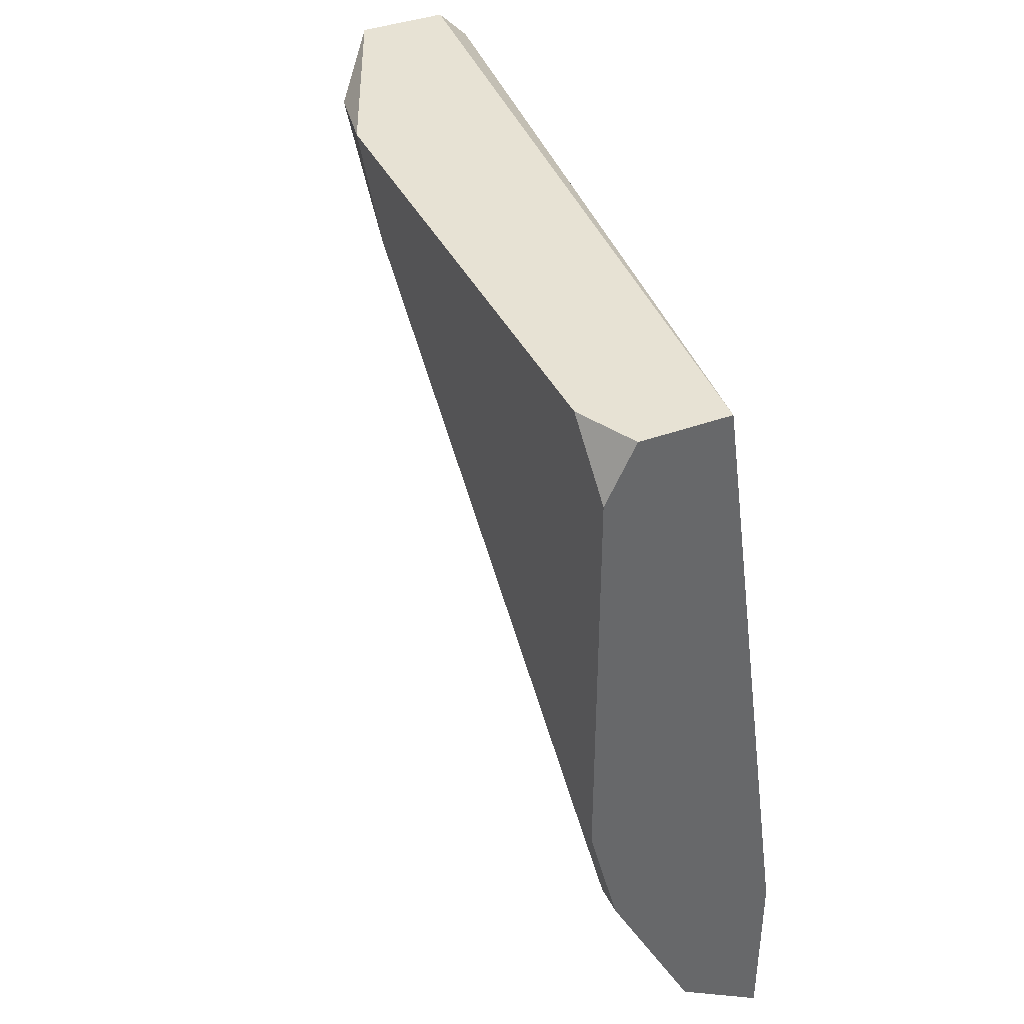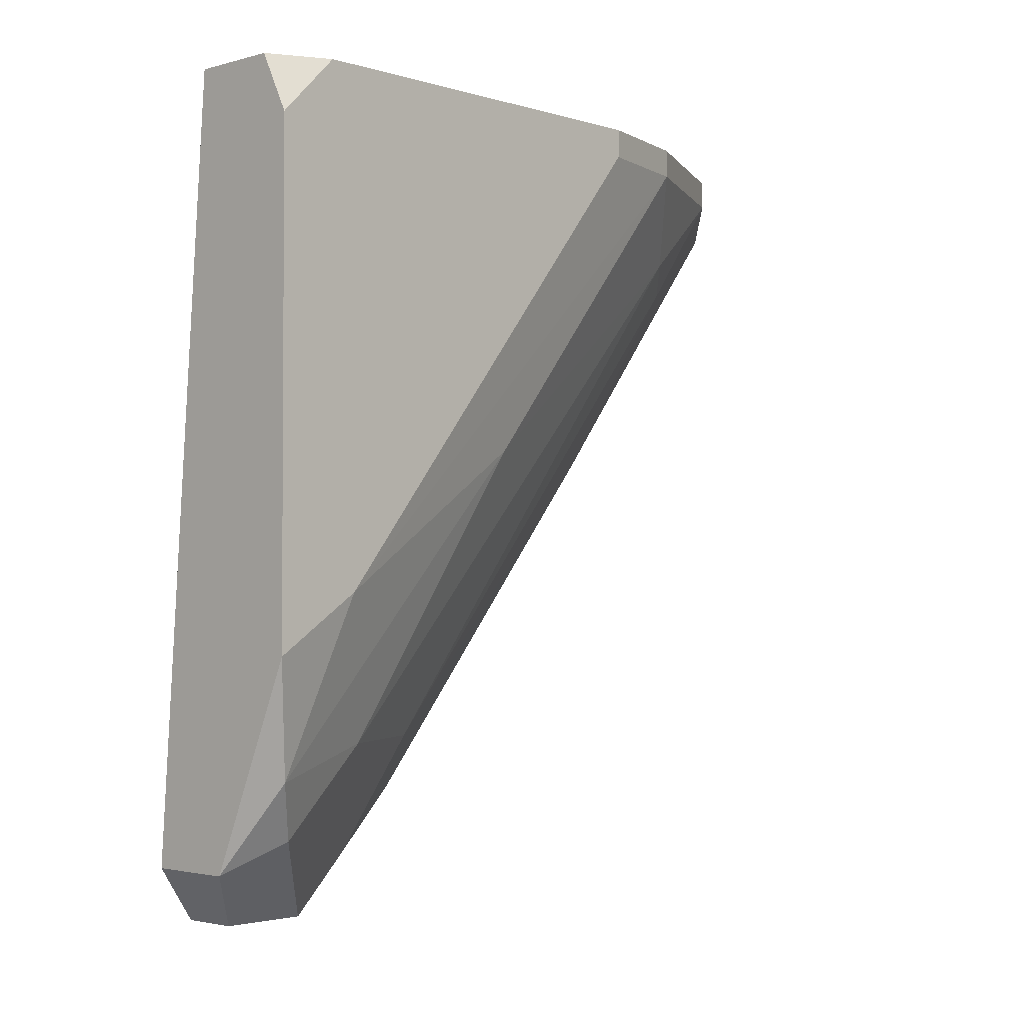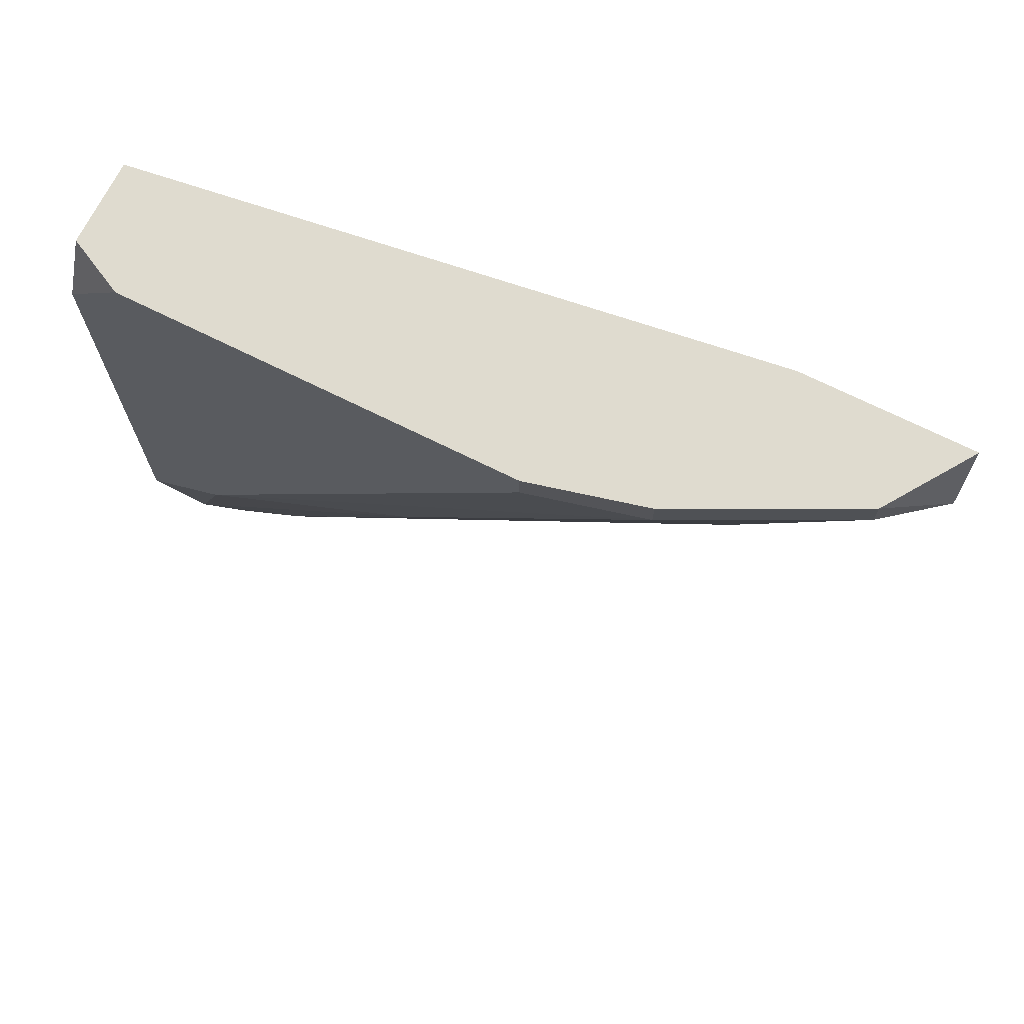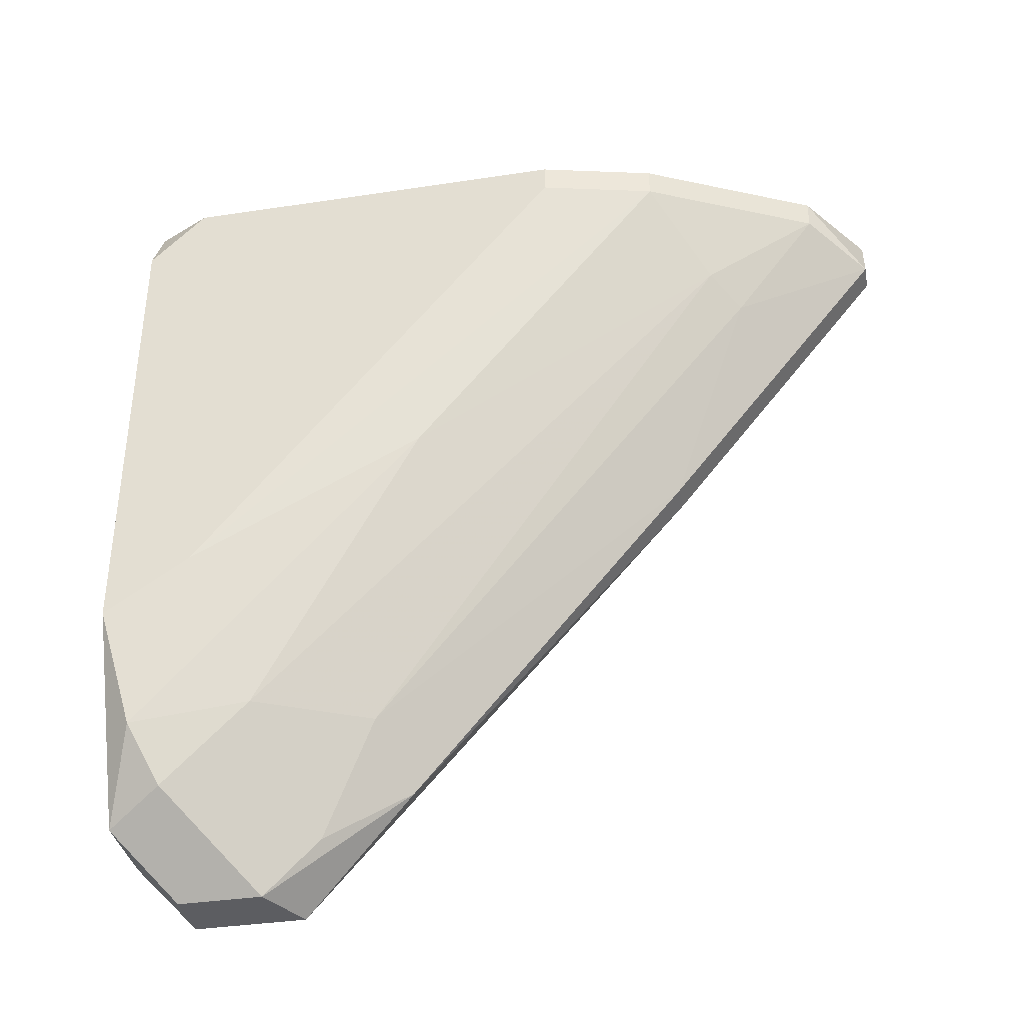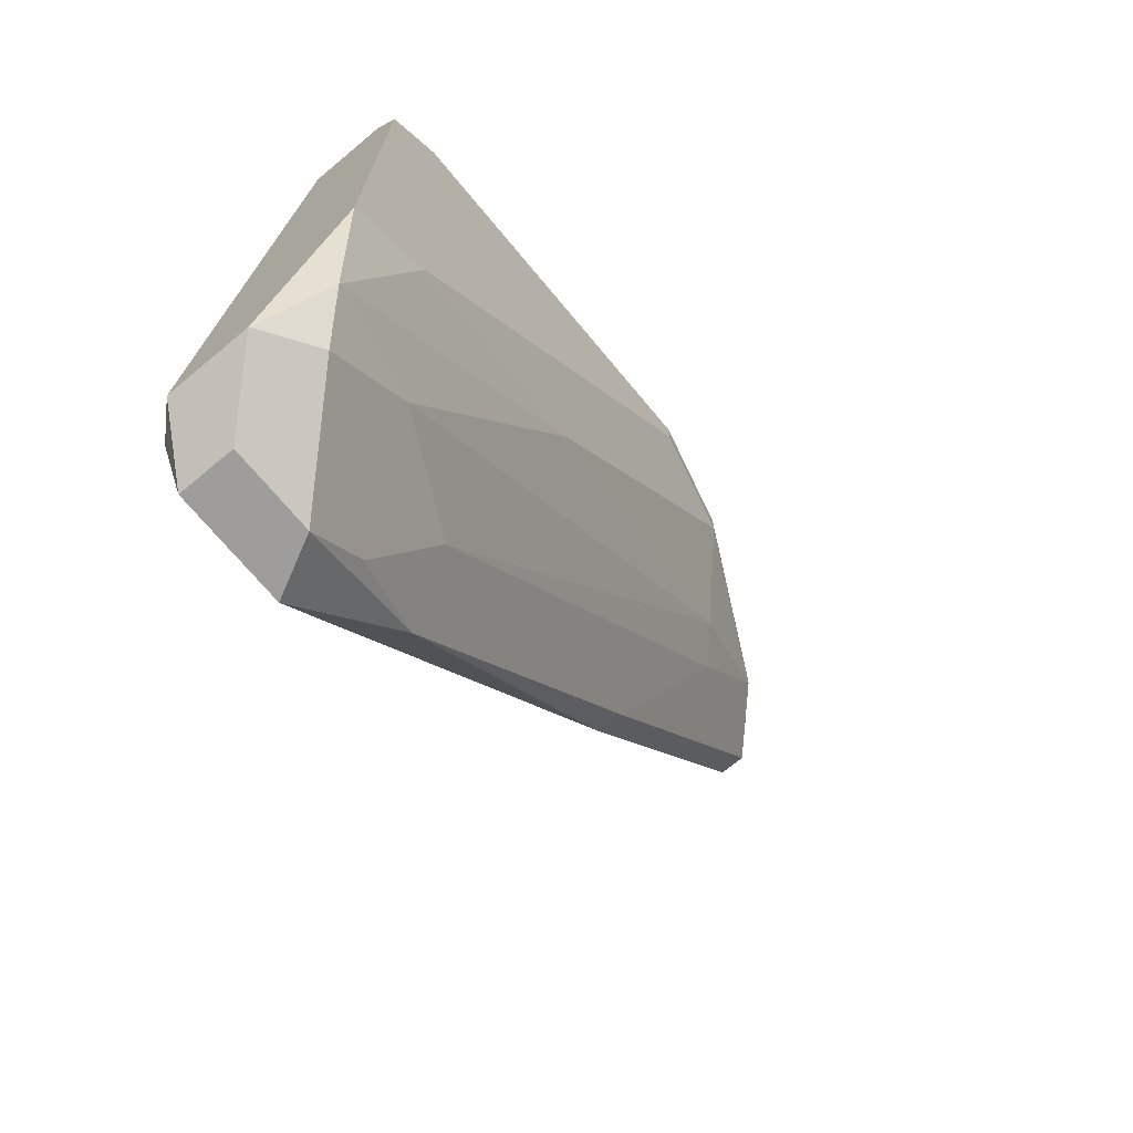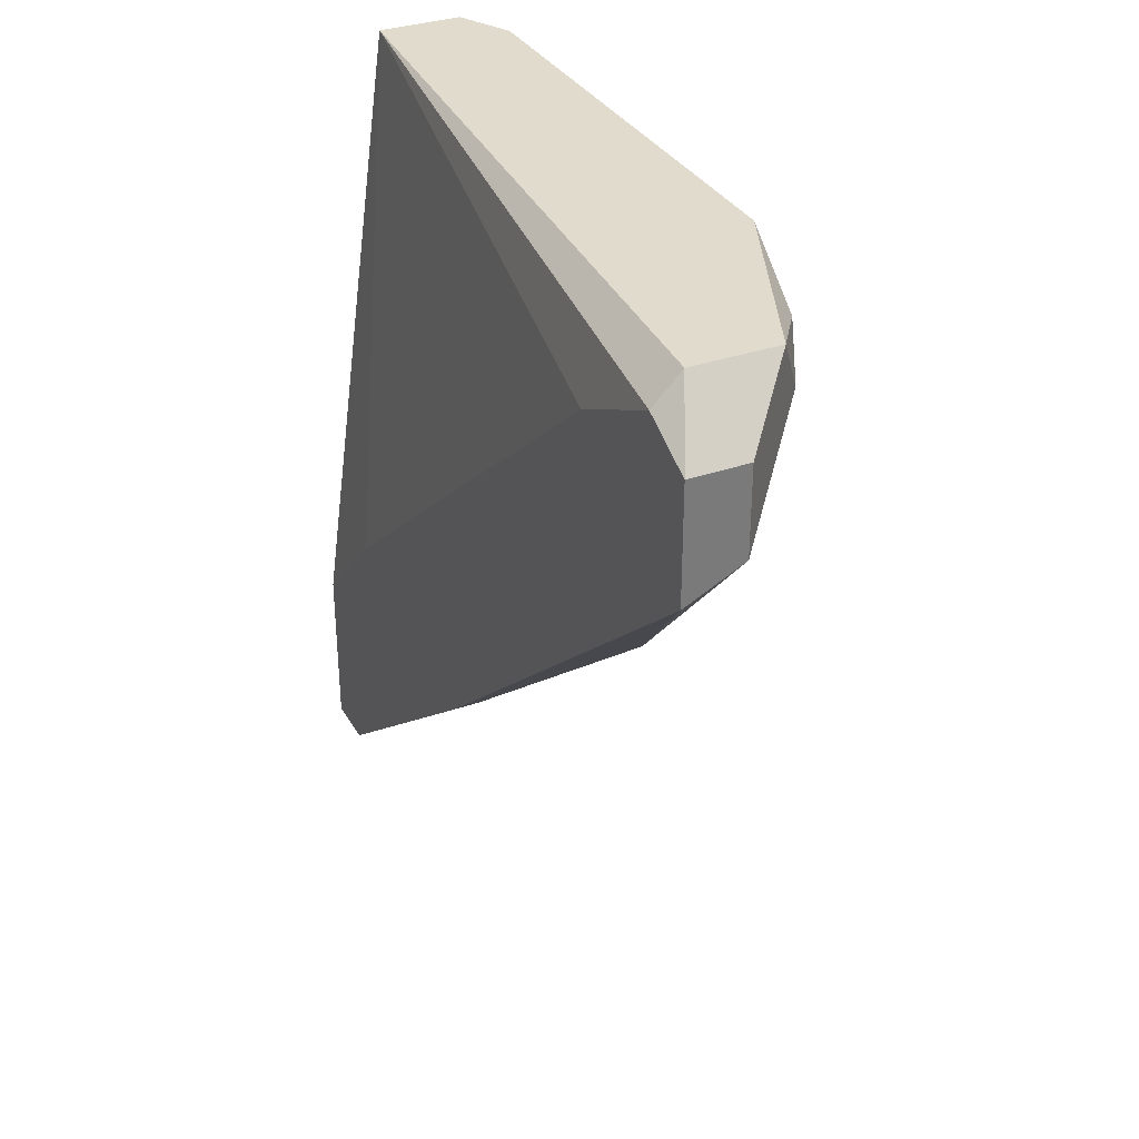
<metadata>
{"format":"obj","ext":"obj","renderer":"f3d","projection":"perspective","resolution":1024,"background":"white","views":[{"elev":39.8,"azim":155.7,"up":"+Z"},{"elev":-2.4,"azim":43.5,"up":"+Y"},{"elev":70.3,"azim":116.5,"up":"+Y"},{"elev":-36.7,"azim":101.1,"up":"+Y"},{"elev":-70.5,"azim":39.7,"up":"+Y"},{"elev":33.3,"azim":-25.7,"up":"+Z"}]}
</metadata>
<code>
v 0.0321 -0.05953 0.00288
v 0.0321 -0.06369 0.01329
v 0.0321 -0.06369 0.007042
v 0.03419 -0.05119 -0.001288
v 0.03419 -0.007451 -0.0367
v 0.03419 -0.005367 -0.0367
v 0.03419 -0.005367 0.01746
v 0.03419 -0.01579 -0.03044
v 0.03627 -0.05953 0.01746
v 0.03627 -0.0137 -0.02836
v 0.03835 -0.05744 0.01329
v 0.03835 -0.05119 0.007042
v 0.04043 -0.05327 0.01538
v 0.04043 -0.007451 -0.0242
v 0.04043 -0.005367 -0.0242
v 0.04043 -0.005367 0.01746
v 0.04043 -0.03037 -0.005456
v 0.04252 -0.04494 0.01746
v 0.04252 -0.009535 0.01746
v 0.04252 -0.007451 -0.01586
v 0.04252 -0.005367 -0.01586
v 0.04252 -0.005367 0.01329
v 0.04252 -0.04078 0.01121
v 0.02794 -0.05953 0.01538
v 0.02794 -0.05119 0.01121
v 0.02794 -0.009535 -0.04086
v 0.02794 -0.005367 -0.04086
v 0.02794 -0.005367 -0.02836
v 0.02794 -0.03037 -0.0242
v 0.02794 -0.0137 -0.02003
v 0.02794 -0.06369 0.004952
v 0.02794 -0.06369 0.01329
v 0.03002 -0.05953 0.01746
v 0.03002 -0.009535 -0.04086
v 0.03002 -0.05535 -0.003378
v 0.03002 -0.03037 -0.0242
f 15 22 21
f 7 16 27
f 16 7 18
f 7 27 28
f 27 24 28
f 24 27 31
f 27 16 22
f 18 20 22
f 7 24 33
f 18 7 33
f 27 22 15
f 24 7 25
f 28 24 25
f 18 33 9
f 31 27 29
f 31 29 35
f 11 9 2
f 9 33 2
f 20 18 23
f 7 28 30
f 25 7 30
f 28 25 30
f 16 18 19
f 22 16 19
f 18 22 19
f 15 20 14
f 17 10 14
f 20 23 14
f 23 17 14
f 10 5 14
f 5 15 14
f 1 4 3
f 35 1 3
f 31 35 3
f 11 2 3
f 2 31 3
f 10 17 12
f 4 10 12
f 3 4 12
f 11 3 12
f 24 31 32
f 33 24 32
f 31 2 32
f 2 33 32
f 10 4 8
f 34 5 8
f 5 10 8
f 18 9 13
f 9 11 13
f 23 18 13
f 17 23 13
f 12 17 13
f 11 12 13
f 4 1 36
f 29 34 36
f 35 29 36
f 1 35 36
f 8 4 36
f 34 8 36
f 27 34 26
f 29 27 26
f 34 29 26
f 34 27 6
f 27 15 6
f 5 34 6
f 15 5 6
f 22 20 21
f 20 15 21

</code>
